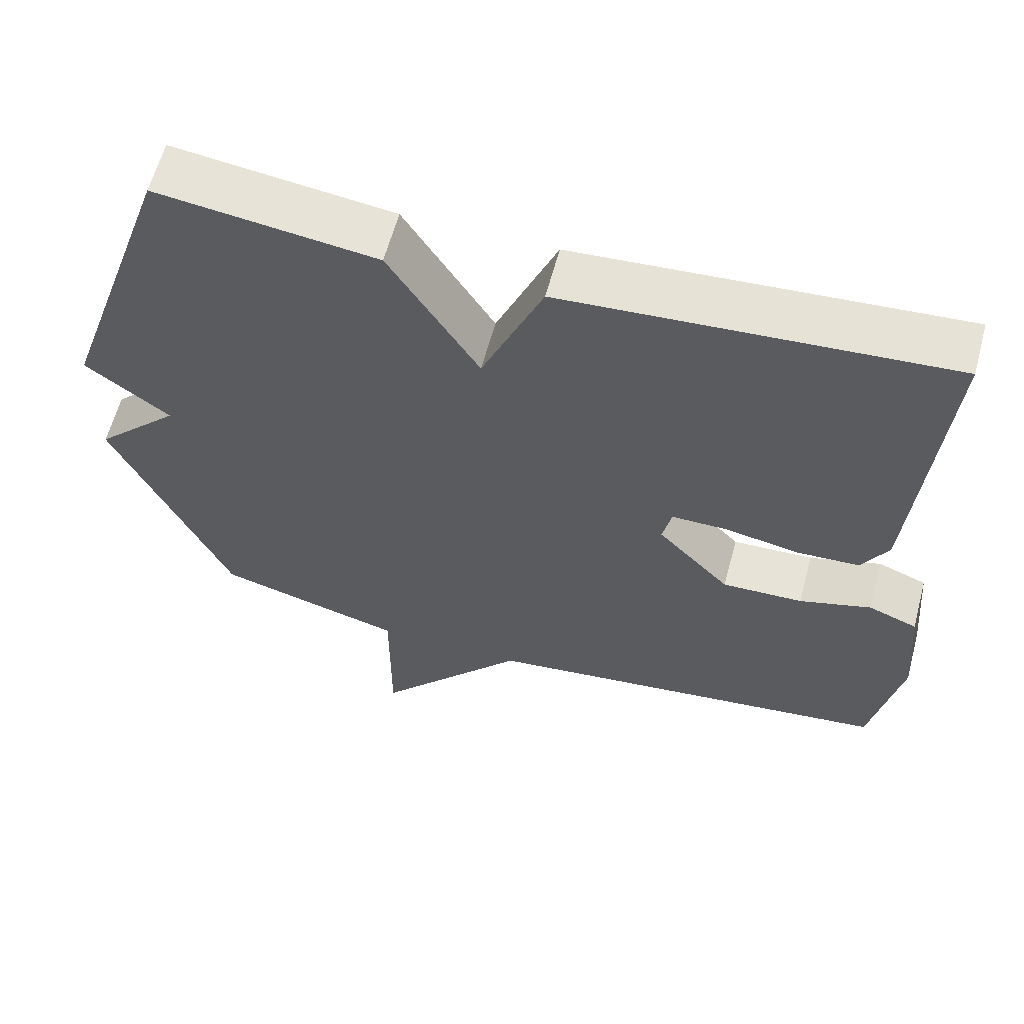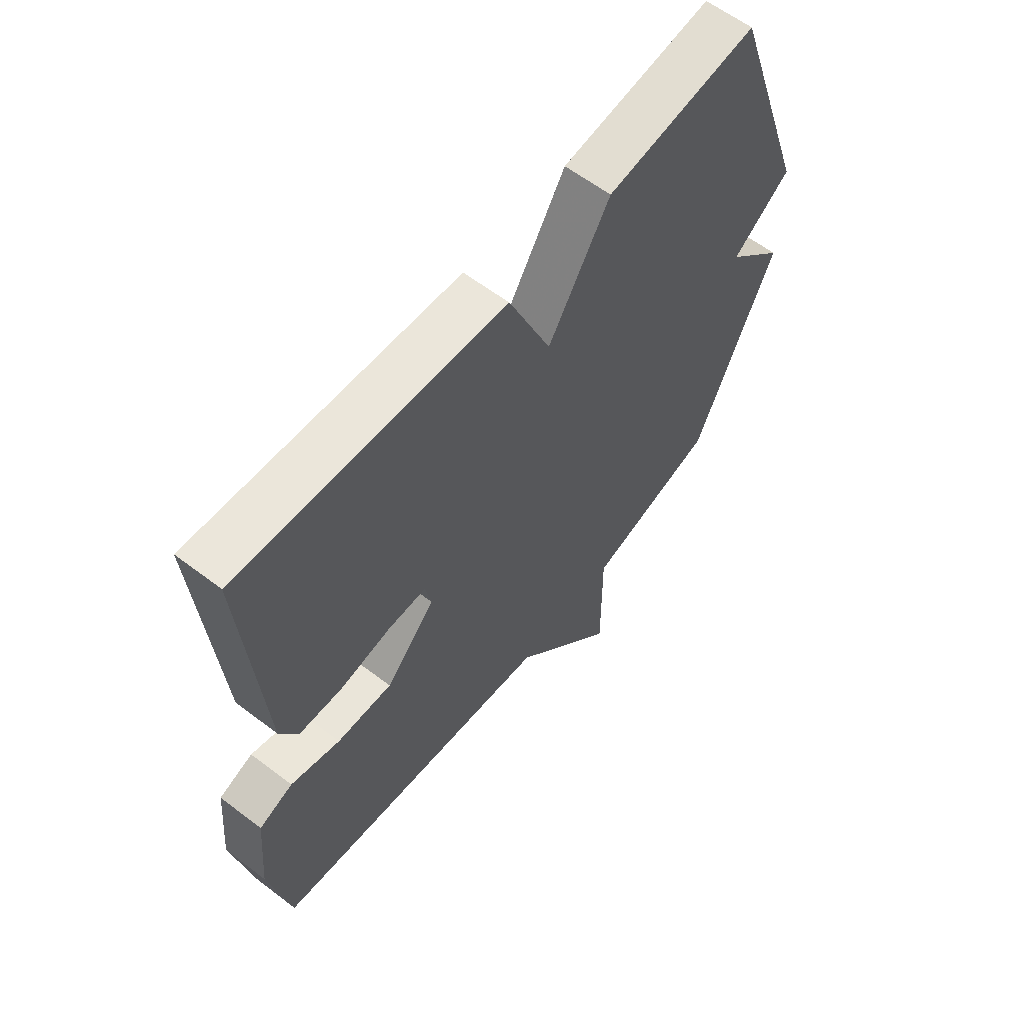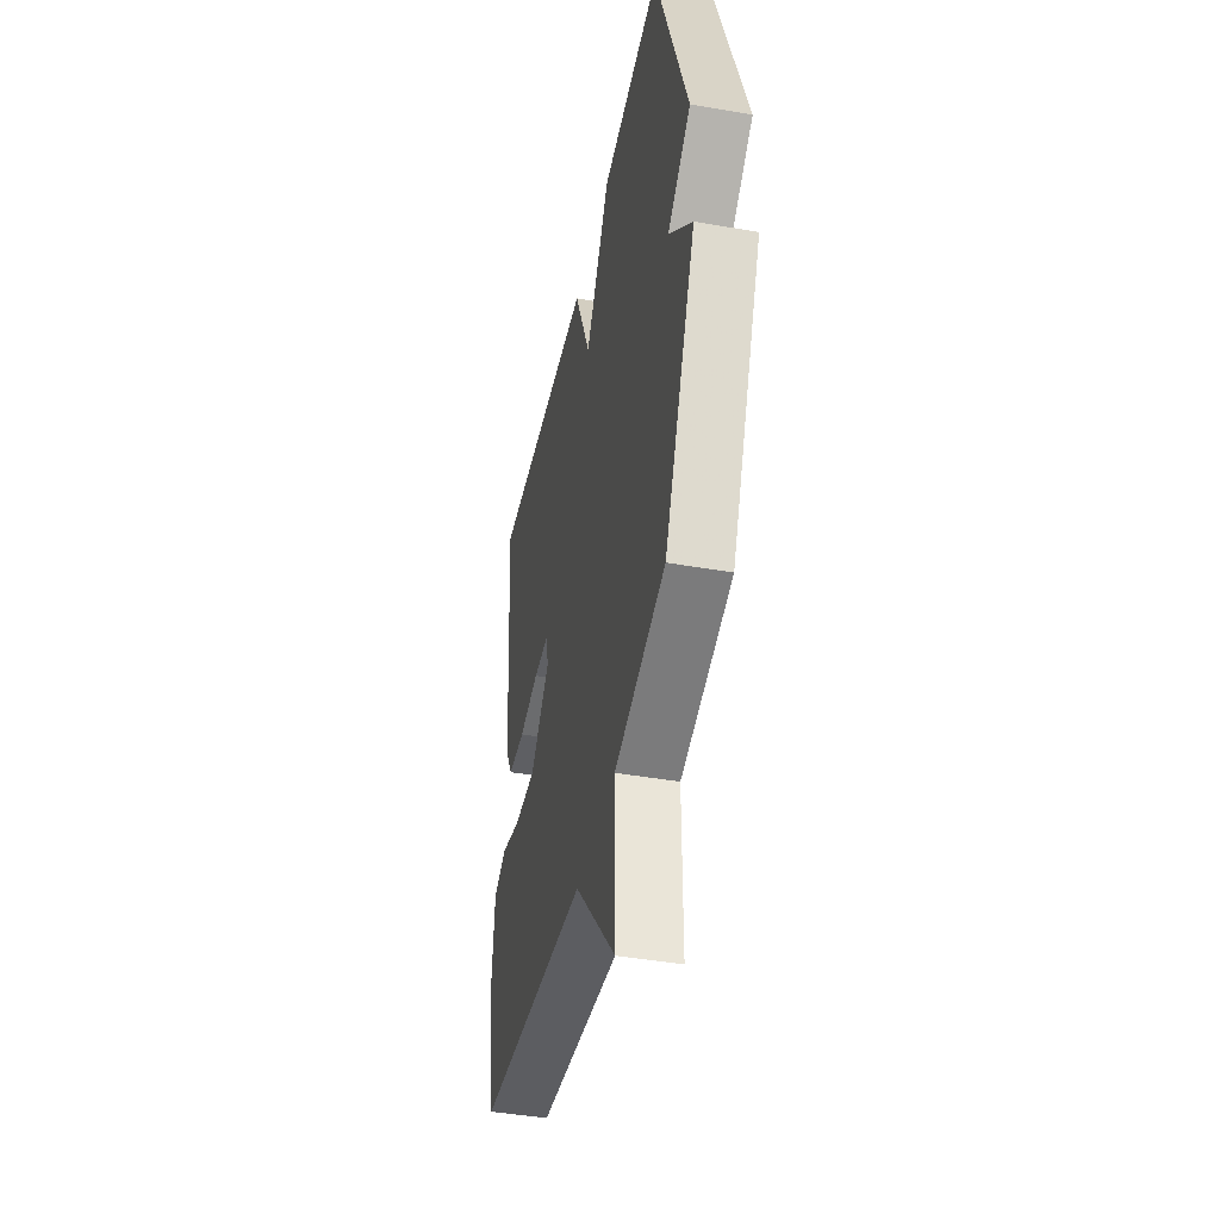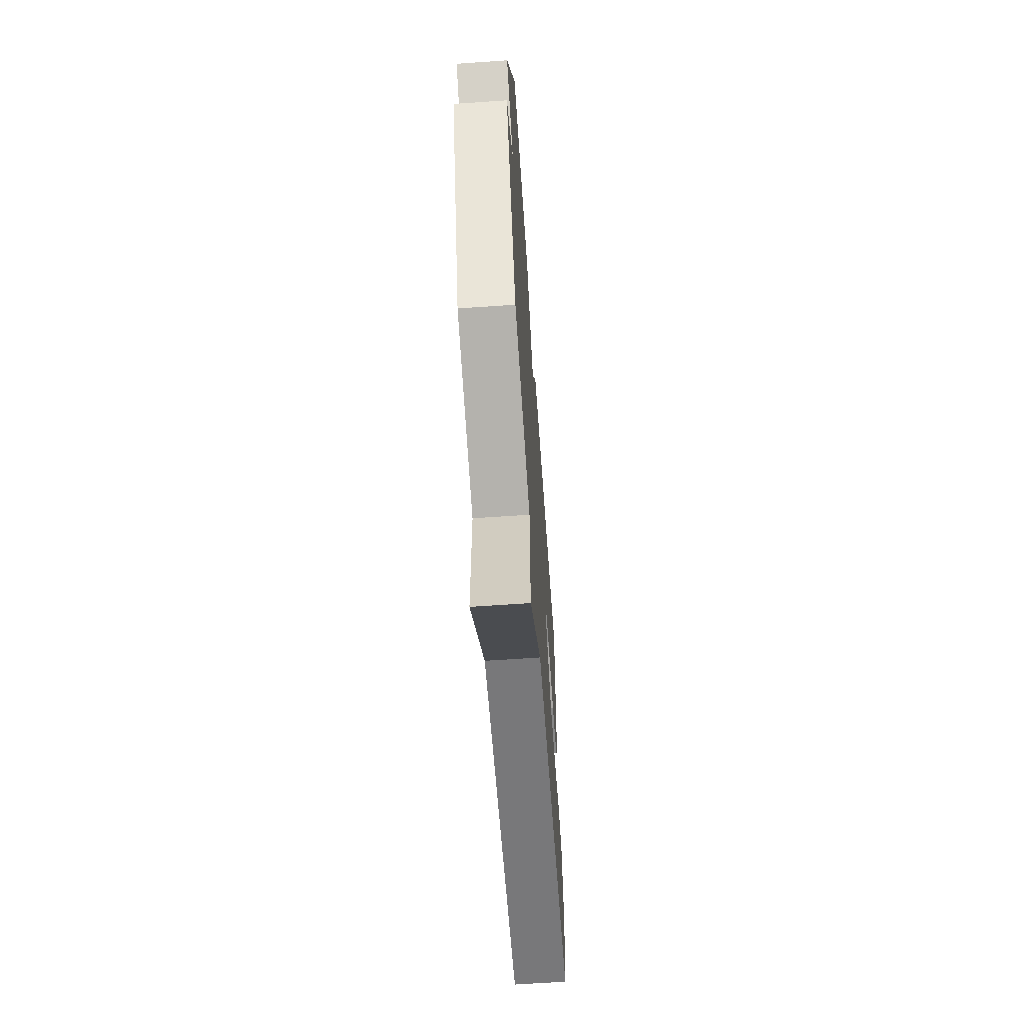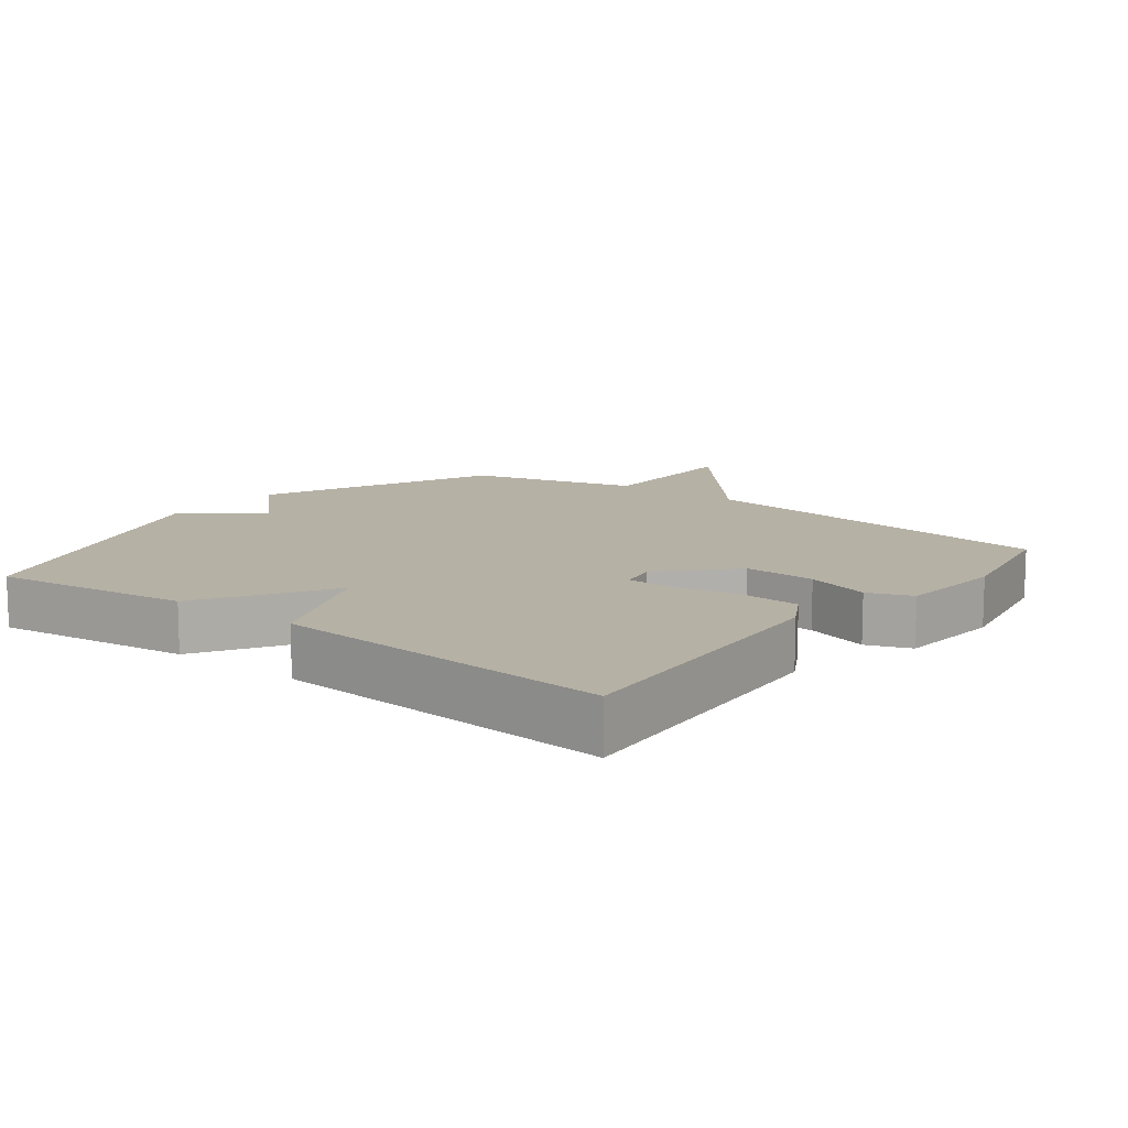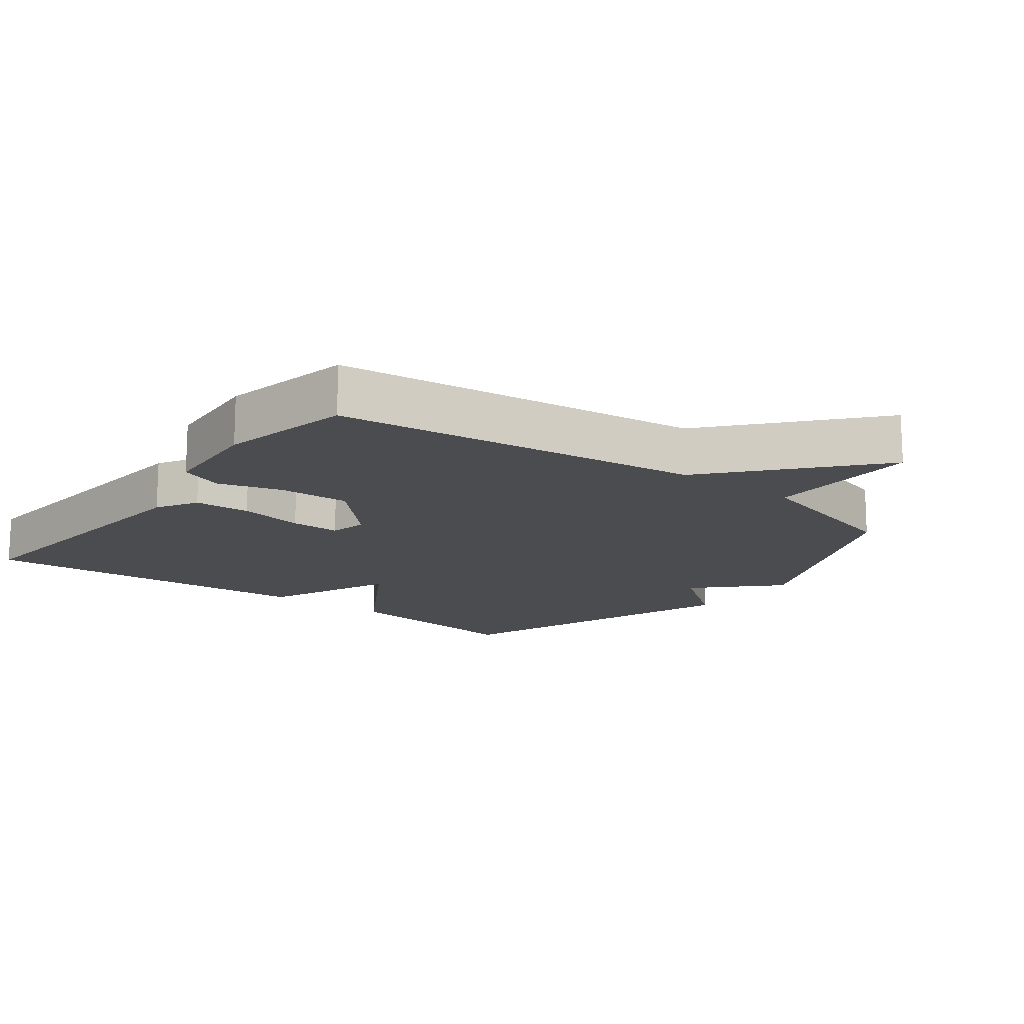
<metadata>
{"format":"obj","ext":"obj","renderer":"f3d","projection":"perspective","resolution":1024,"background":"white","views":[{"elev":61.2,"azim":15.0,"up":"+Z"},{"elev":60.7,"azim":127.9,"up":"+Z"},{"elev":-43.2,"azim":-101.7,"up":"+Z"},{"elev":-64.5,"azim":-86.0,"up":"+Z"},{"elev":12.0,"azim":37.7,"up":"+Y"},{"elev":-15.1,"azim":142.4,"up":"+Y"}]}
</metadata>
<code>
v -0.5 0.07 -0.5
v -0.655 0.07 -0.154
v -0.542 0.07 -0.039
v -0.655 0.07 0.046
v -0.5 0.07 0.5
v -0.208 0.07 0.463
v -0.089 0.07 0.27
v -0.008 0.07 0.463
v 0.5 0.07 0.5
v 0.465 0.07 0.054
v 0.43 0.07 -0.008
v 0.346 0.07 -0.012
v 0.248 0.07 0.006
v 0.174 0.07 0.006
v 0.162 0.07 -0.05
v 0.258 0.07 -0.151
v 0.365 0.07 -0.147
v 0.46 0.07 -0.118
v 0.525 0.07 -0.143
v 0.539 0.07 -0.302
v 0.5 0.07 -0.5
v -0.051 0.07 -0.568
v -0.252 0.07 -0.803
v -0.251 0.07 -0.568
v -0.5 0 -0.5
v -0.655 0 -0.154
v -0.542 0 -0.039
v -0.655 0 0.046
v -0.5 0 0.5
v -0.208 0 0.463
v -0.089 0 0.27
v -0.008 0 0.463
v 0.5 0 0.5
v 0.465 0 0.054
v 0.43 0 -0.008
v 0.346 0 -0.012
v 0.248 0 0.006
v 0.174 0 0.006
v 0.162 0 -0.05
v 0.258 0 -0.151
v 0.365 0 -0.147
v 0.46 0 -0.118
v 0.525 0 -0.143
v 0.539 0 -0.302
v 0.5 0 -0.5
v -0.051 0 -0.568
v -0.252 0 -0.803
v -0.251 0 -0.568
f 22 23 24
f 22 24 1
f 21 22 1
f 20 21 1
f 19 20 1
f 18 19 1
f 17 18 1
f 16 17 1
f 1 2 3
f 16 1 3
f 15 16 3
f 3 4 5
f 15 3 5
f 14 15 5
f 13 14 5
f 11 12 13
f 10 11 13
f 9 10 13
f 8 9 13
f 7 8 13
f 7 13 5
f 5 6 7
f 48 47 46
f 25 48 46
f 25 46 45
f 25 45 44
f 25 44 43
f 25 43 42
f 25 42 41
f 25 41 40
f 27 26 25
f 27 25 40
f 27 40 39
f 29 28 27
f 29 27 39
f 29 39 38
f 29 38 37
f 37 36 35
f 37 35 34
f 37 34 33
f 37 33 32
f 37 32 31
f 29 37 31
f 31 30 29
f 1 25 26 2
f 2 26 27 3
f 3 27 28 4
f 4 28 29 5
f 5 29 30 6
f 6 30 31 7
f 7 31 32 8
f 8 32 33 9
f 9 33 34 10
f 10 34 35 11
f 11 35 36 12
f 12 36 37 13
f 13 37 38 14
f 14 38 39 15
f 15 39 40 16
f 16 40 41 17
f 17 41 42 18
f 18 42 43 19
f 19 43 44 20
f 20 44 45 21
f 21 45 46 22
f 22 46 47 23
f 23 47 48 24
f 24 48 25 1

</code>
